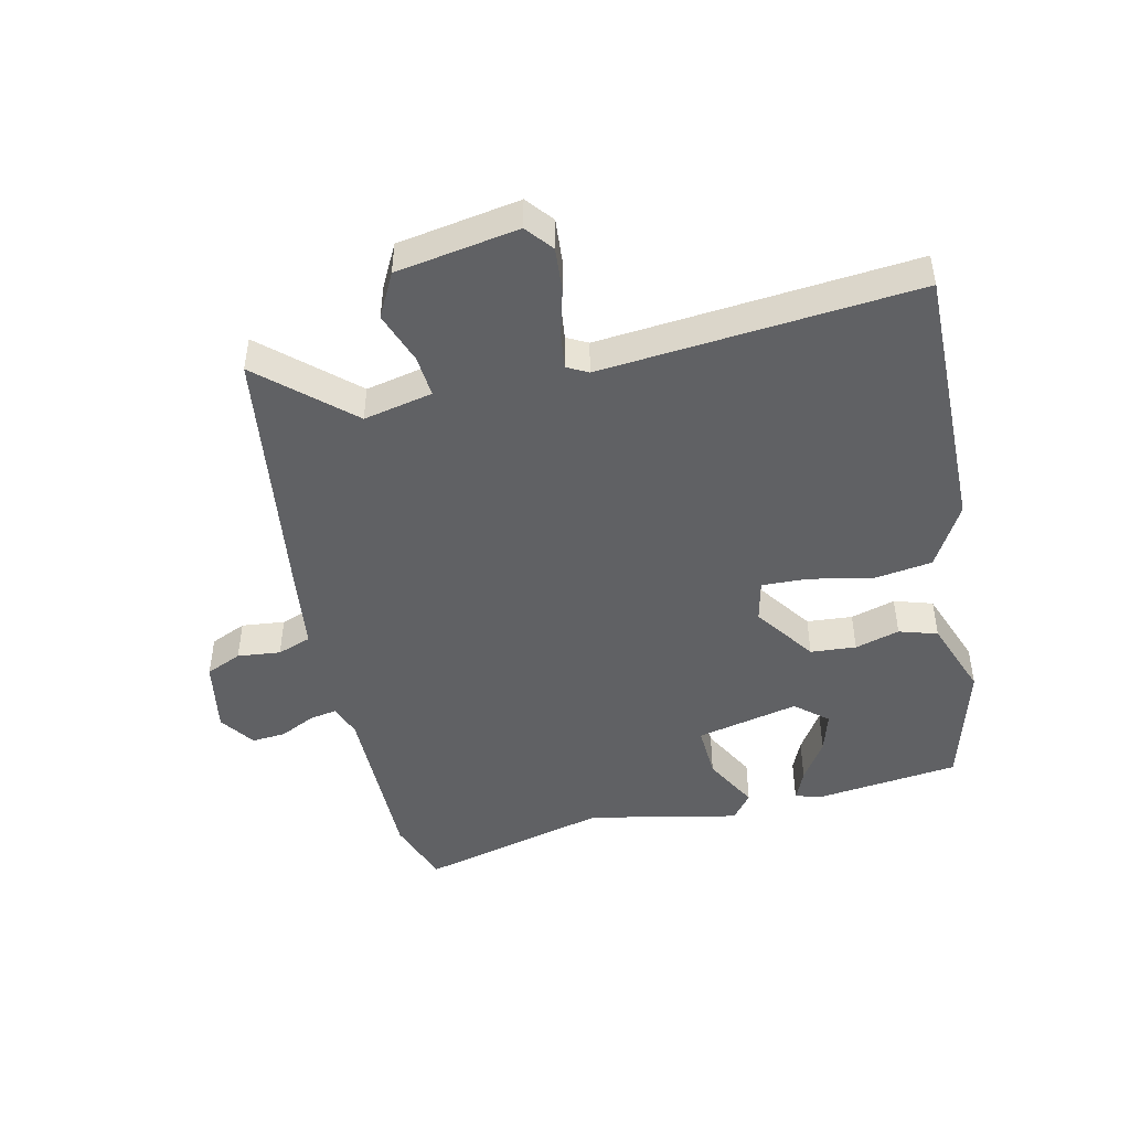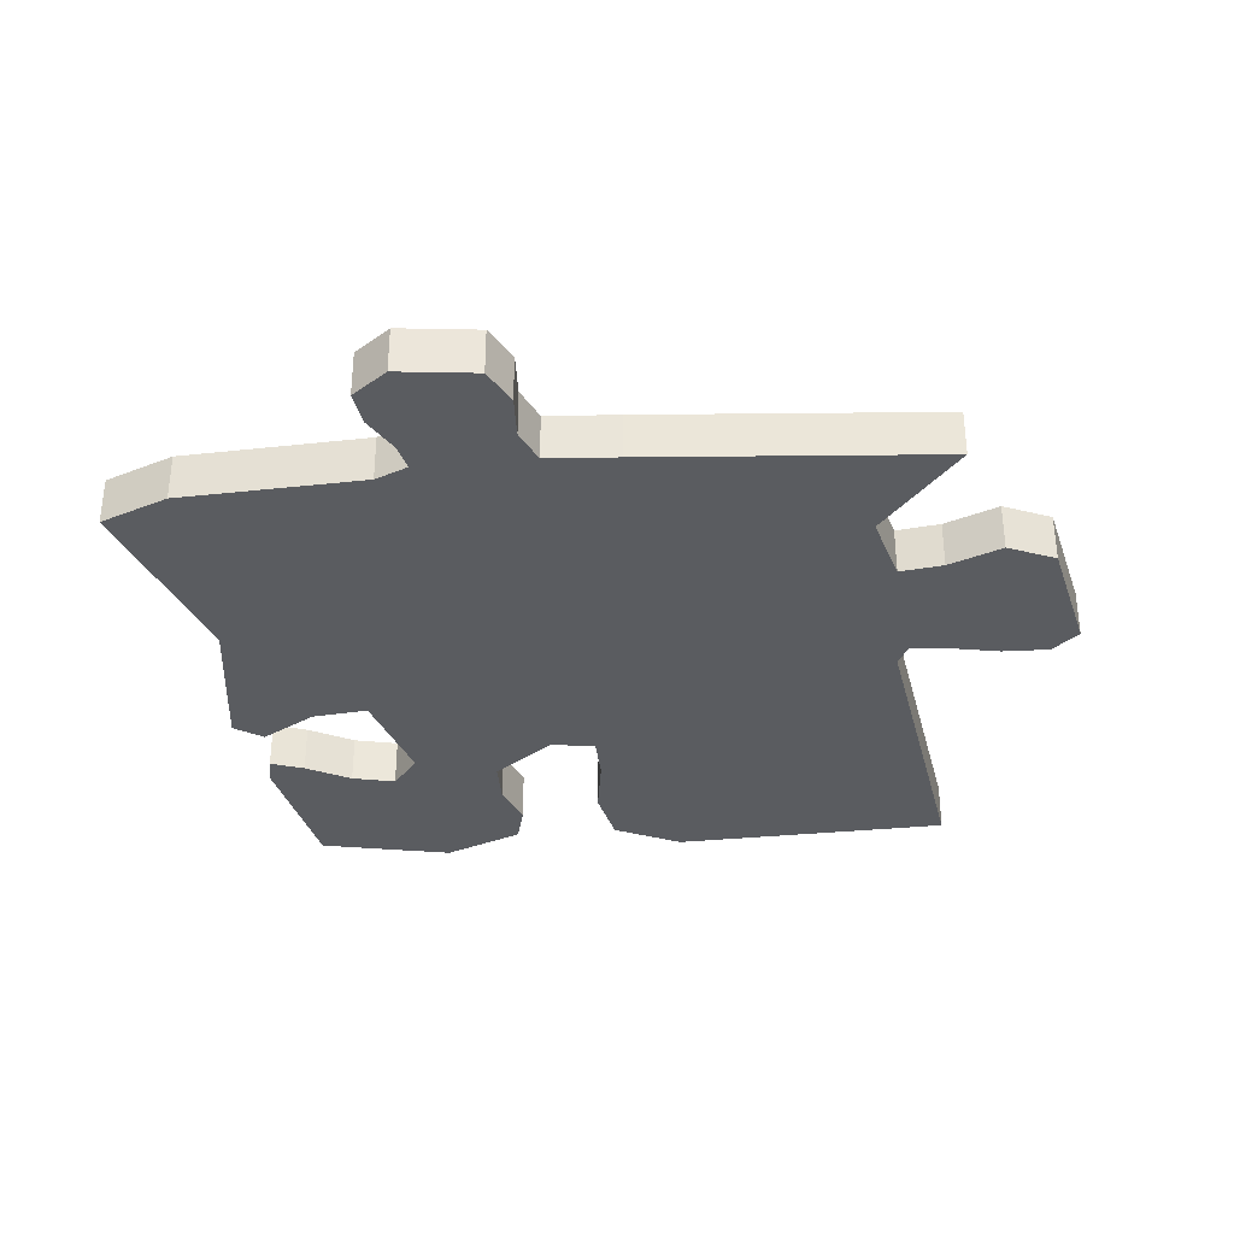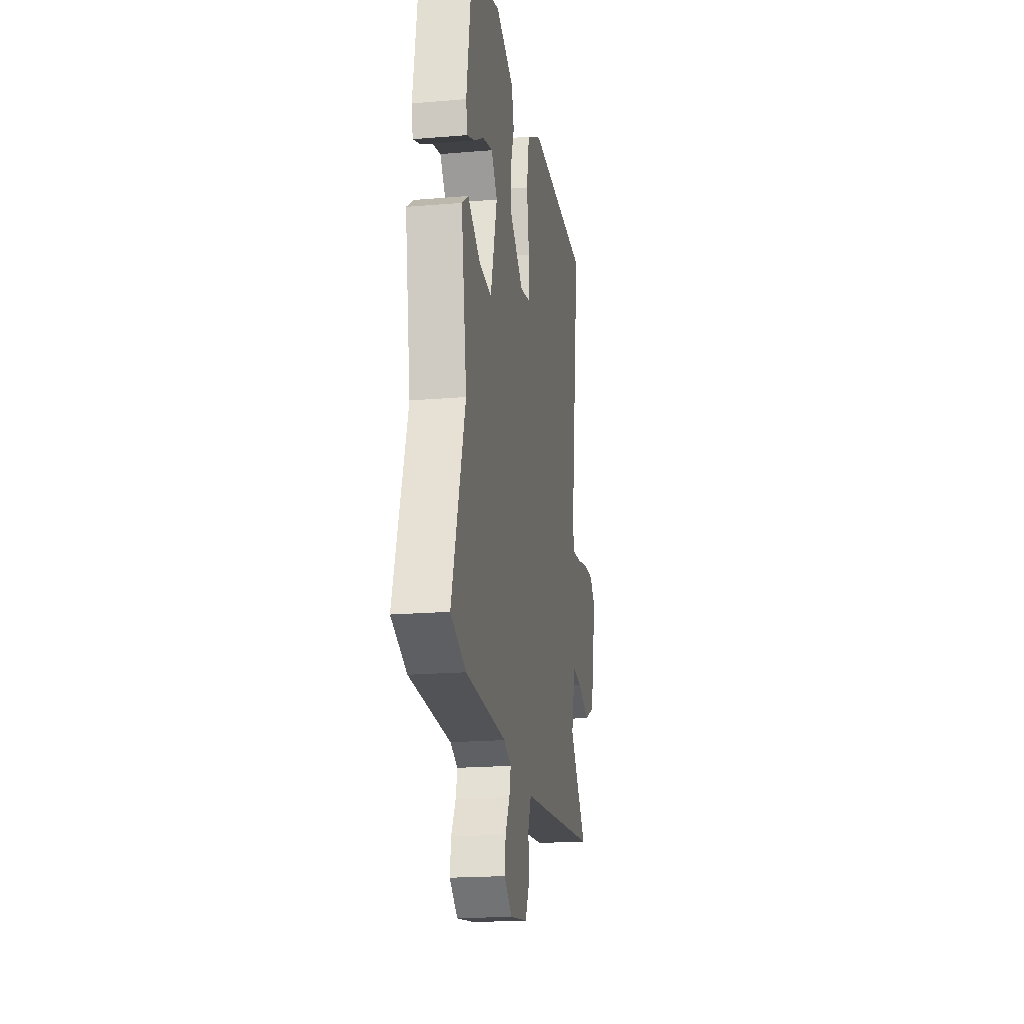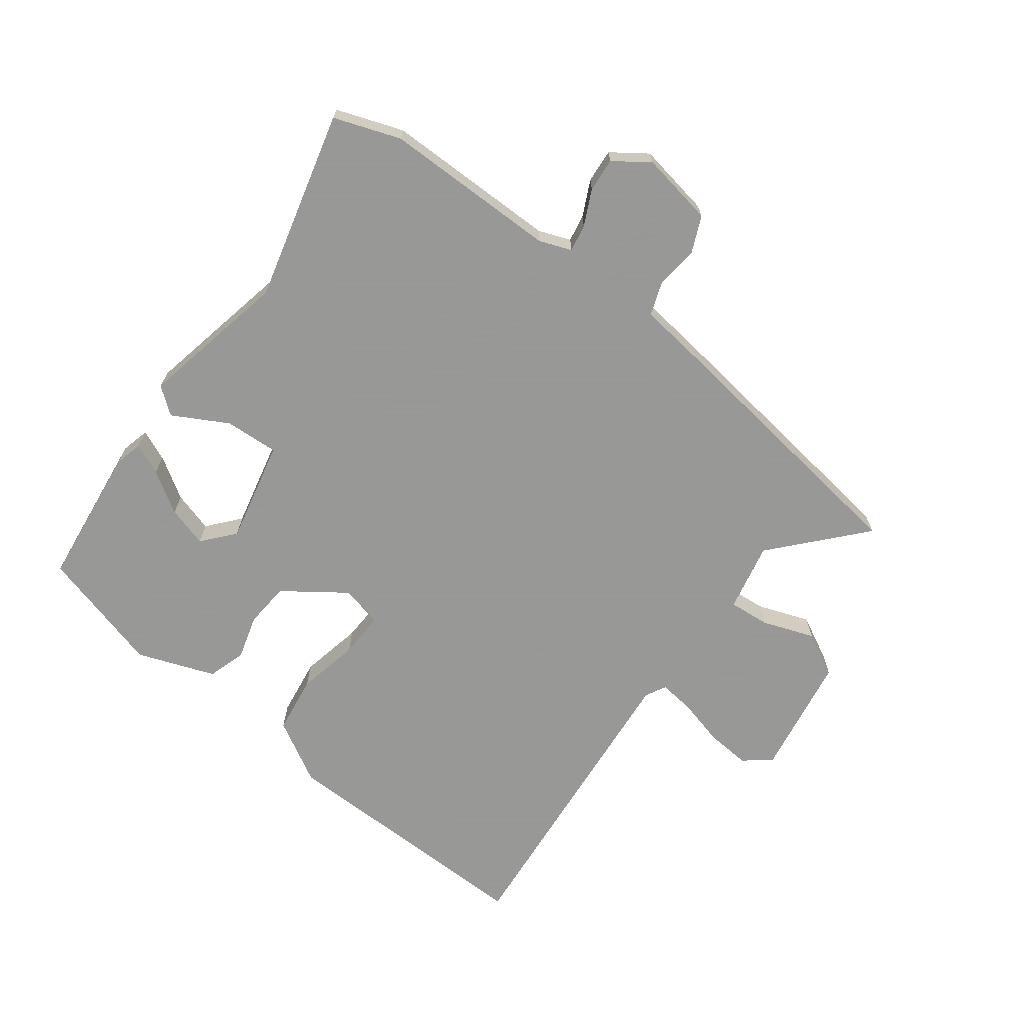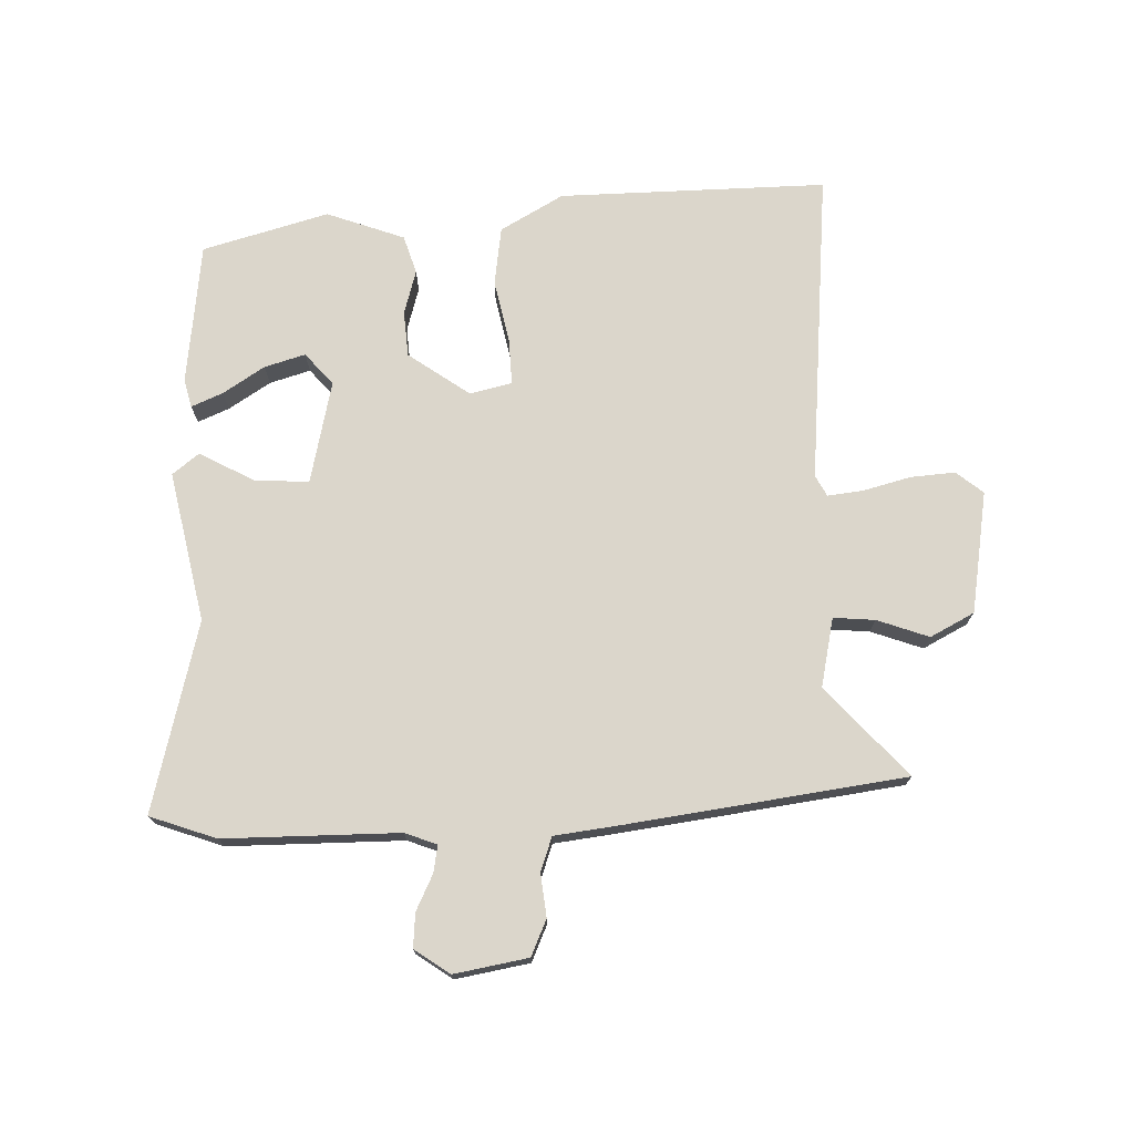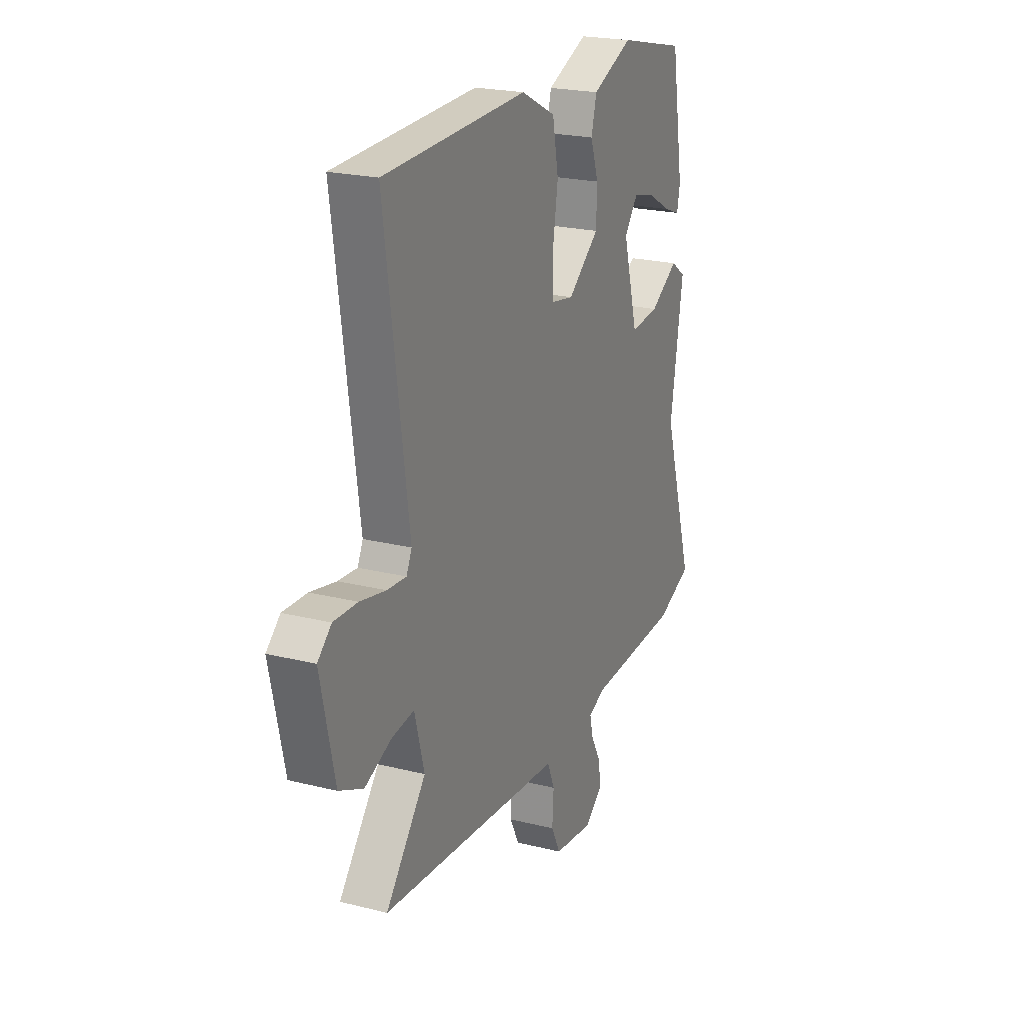
<metadata>
{"format":"obj","ext":"obj","renderer":"f3d","projection":"perspective","resolution":1024,"background":"white","views":[{"elev":-46.8,"azim":-80.1,"up":"+Y"},{"elev":-33.8,"azim":-174.3,"up":"+Y"},{"elev":-19.1,"azim":99.1,"up":"+Z"},{"elev":-68.4,"azim":140.2,"up":"+Y"},{"elev":73.5,"azim":175.3,"up":"+Y"},{"elev":22.2,"azim":-66.4,"up":"+Z"}]}
</metadata>
<code>
v 0.577 0.07 -0.468
v 0.473 0.07 -0.511
v 0.194 0.07 -0.525
v 0.144 0.07 -0.547
v 0.154 0.07 -0.59
v 0.184 0.07 -0.645
v 0.191 0.07 -0.699
v 0.137 0.07 -0.741
v 0.018 0.07 -0.726
v -0.01 0.07 -0.67
v -0.006 0.07 -0.601
v -0.028 0.07 -0.548
v -0.135 0.07 -0.54
v -0.578 0.07 -0.502
v -0.458 0.07 -0.354
v -0.487 0.07 -0.245
v -0.553 0.07 -0.254
v -0.634 0.07 -0.288
v -0.706 0.07 -0.255
v -0.748 0.07 -0.062
v -0.707 0.07 -0.025
v -0.636 0.07 -0.027
v -0.559 0.07 -0.043
v -0.502 0.07 -0.047
v -0.486 0.07 -0.013
v -0.556 0.07 0.487
v -0.128 0.07 0.502
v -0.025 0.07 0.45
v -0.007 0.07 0.357
v -0.023 0.07 0.256
v -0.022 0.07 0.182
v 0.046 0.07 0.17
v 0.14 0.07 0.244
v 0.142 0.07 0.317
v 0.118 0.07 0.387
v 0.134 0.07 0.449
v 0.256 0.07 0.501
v 0.46 0.07 0.455
v 0.498 0.07 0.23
v 0.489 0.07 0.184
v 0.438 0.07 0.203
v 0.37 0.07 0.242
v 0.304 0.07 0.258
v 0.263 0.07 0.205
v 0.308 0.07 0.043
v 0.394 0.07 0.052
v 0.479 0.07 0.104
v 0.523 0.07 0.073
v 0.485 0.07 -0.169
v 0.577 0 -0.468
v 0.473 0 -0.511
v 0.194 0 -0.525
v 0.144 0 -0.547
v 0.154 0 -0.59
v 0.184 0 -0.645
v 0.191 0 -0.699
v 0.137 0 -0.741
v 0.018 0 -0.726
v -0.01 0 -0.67
v -0.006 0 -0.601
v -0.028 0 -0.548
v -0.135 0 -0.54
v -0.578 0 -0.502
v -0.458 0 -0.354
v -0.487 0 -0.245
v -0.553 0 -0.254
v -0.634 0 -0.288
v -0.706 0 -0.255
v -0.748 0 -0.062
v -0.707 0 -0.025
v -0.636 0 -0.027
v -0.559 0 -0.043
v -0.502 0 -0.047
v -0.486 0 -0.013
v -0.556 0 0.487
v -0.128 0 0.502
v -0.025 0 0.45
v -0.007 0 0.357
v -0.023 0 0.256
v -0.022 0 0.182
v 0.046 0 0.17
v 0.14 0 0.244
v 0.142 0 0.317
v 0.118 0 0.387
v 0.134 0 0.449
v 0.256 0 0.501
v 0.46 0 0.455
v 0.498 0 0.23
v 0.489 0 0.184
v 0.438 0 0.203
v 0.37 0 0.242
v 0.304 0 0.258
v 0.263 0 0.205
v 0.308 0 0.043
v 0.394 0 0.052
v 0.479 0 0.104
v 0.523 0 0.073
v 0.485 0 -0.169
f 46 47 48 49
f 1 2 3
f 49 1 3
f 46 49 3
f 45 46 3
f 44 45 3 4
f 40 41 42
f 39 40 42
f 38 39 42
f 37 38 42
f 36 37 42
f 35 36 42
f 34 35 42 43
f 33 34 43 44
f 28 29 30
f 27 28 30
f 26 27 30
f 25 26 30
f 24 25 30 31
f 21 22 23
f 20 21 23
f 19 20 23
f 18 19 23
f 17 18 23
f 16 17 23 24
f 24 31 32
f 16 24 32
f 15 16 32
f 33 44 4
f 32 33 4
f 15 32 4
f 14 15 4
f 13 14 4
f 12 13 4
f 9 10 11
f 8 9 11
f 7 8 11
f 6 7 11
f 5 6 11
f 4 5 11 12
f 98 97 96 95
f 52 51 50
f 52 50 98
f 52 98 95
f 52 95 94
f 53 52 94 93
f 91 90 89
f 91 89 88
f 91 88 87
f 91 87 86
f 91 86 85
f 91 85 84
f 92 91 84 83
f 93 92 83 82
f 79 78 77
f 79 77 76
f 79 76 75
f 79 75 74
f 80 79 74 73
f 72 71 70
f 72 70 69
f 72 69 68
f 72 68 67
f 72 67 66
f 73 72 66 65
f 81 80 73
f 81 73 65
f 81 65 64
f 53 93 82
f 53 82 81
f 53 81 64
f 53 64 63
f 53 63 62
f 53 62 61
f 60 59 58
f 60 58 57
f 60 57 56
f 60 56 55
f 60 55 54
f 61 60 54 53
f 1 50 51 2
f 2 51 52 3
f 3 52 53 4
f 4 53 54 5
f 5 54 55 6
f 6 55 56 7
f 7 56 57 8
f 8 57 58 9
f 9 58 59 10
f 10 59 60 11
f 11 60 61 12
f 12 61 62 13
f 13 62 63 14
f 14 63 64 15
f 15 64 65 16
f 16 65 66 17
f 17 66 67 18
f 18 67 68 19
f 19 68 69 20
f 20 69 70 21
f 21 70 71 22
f 22 71 72 23
f 23 72 73 24
f 24 73 74 25
f 25 74 75 26
f 26 75 76 27
f 27 76 77 28
f 28 77 78 29
f 29 78 79 30
f 30 79 80 31
f 31 80 81 32
f 32 81 82 33
f 33 82 83 34
f 34 83 84 35
f 35 84 85 36
f 36 85 86 37
f 37 86 87 38
f 38 87 88 39
f 39 88 89 40
f 40 89 90 41
f 41 90 91 42
f 42 91 92 43
f 43 92 93 44
f 44 93 94 45
f 45 94 95 46
f 46 95 96 47
f 47 96 97 48
f 48 97 98 49
f 49 98 50 1

</code>
